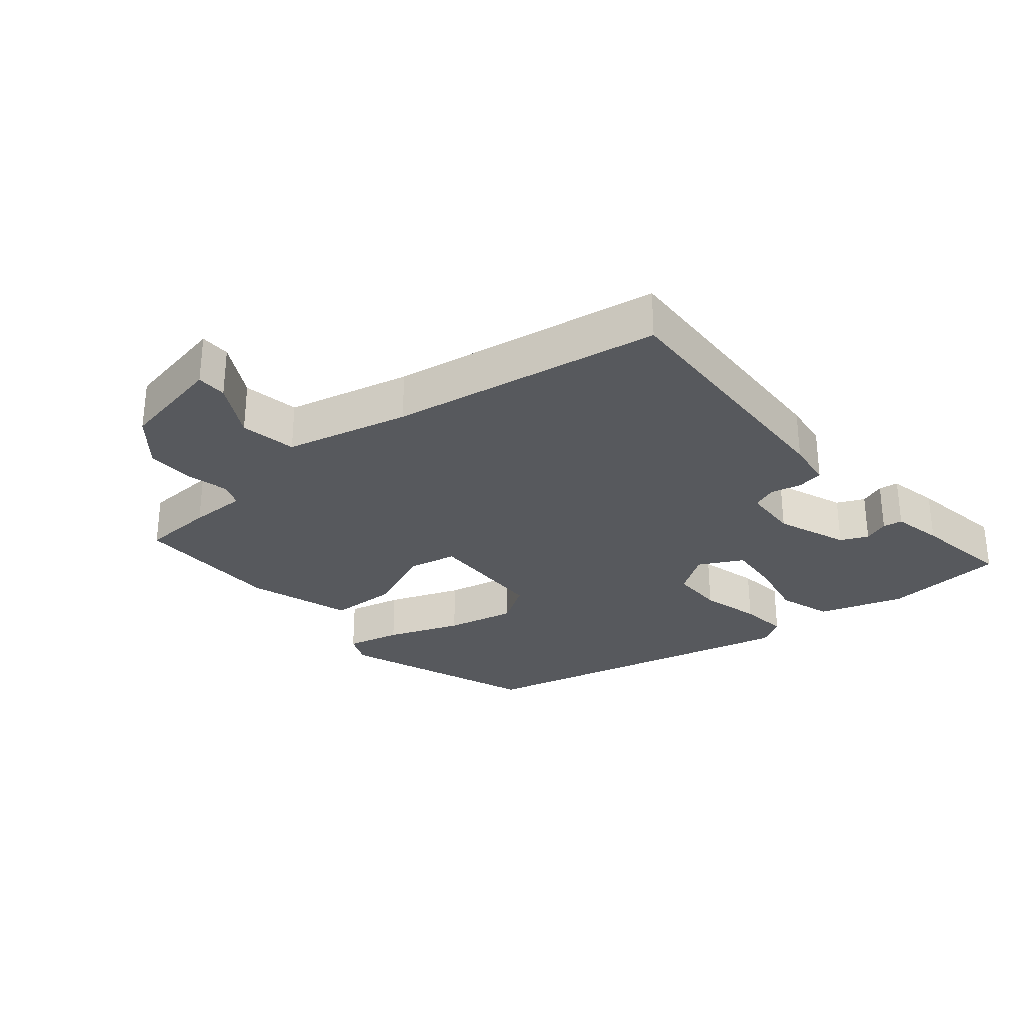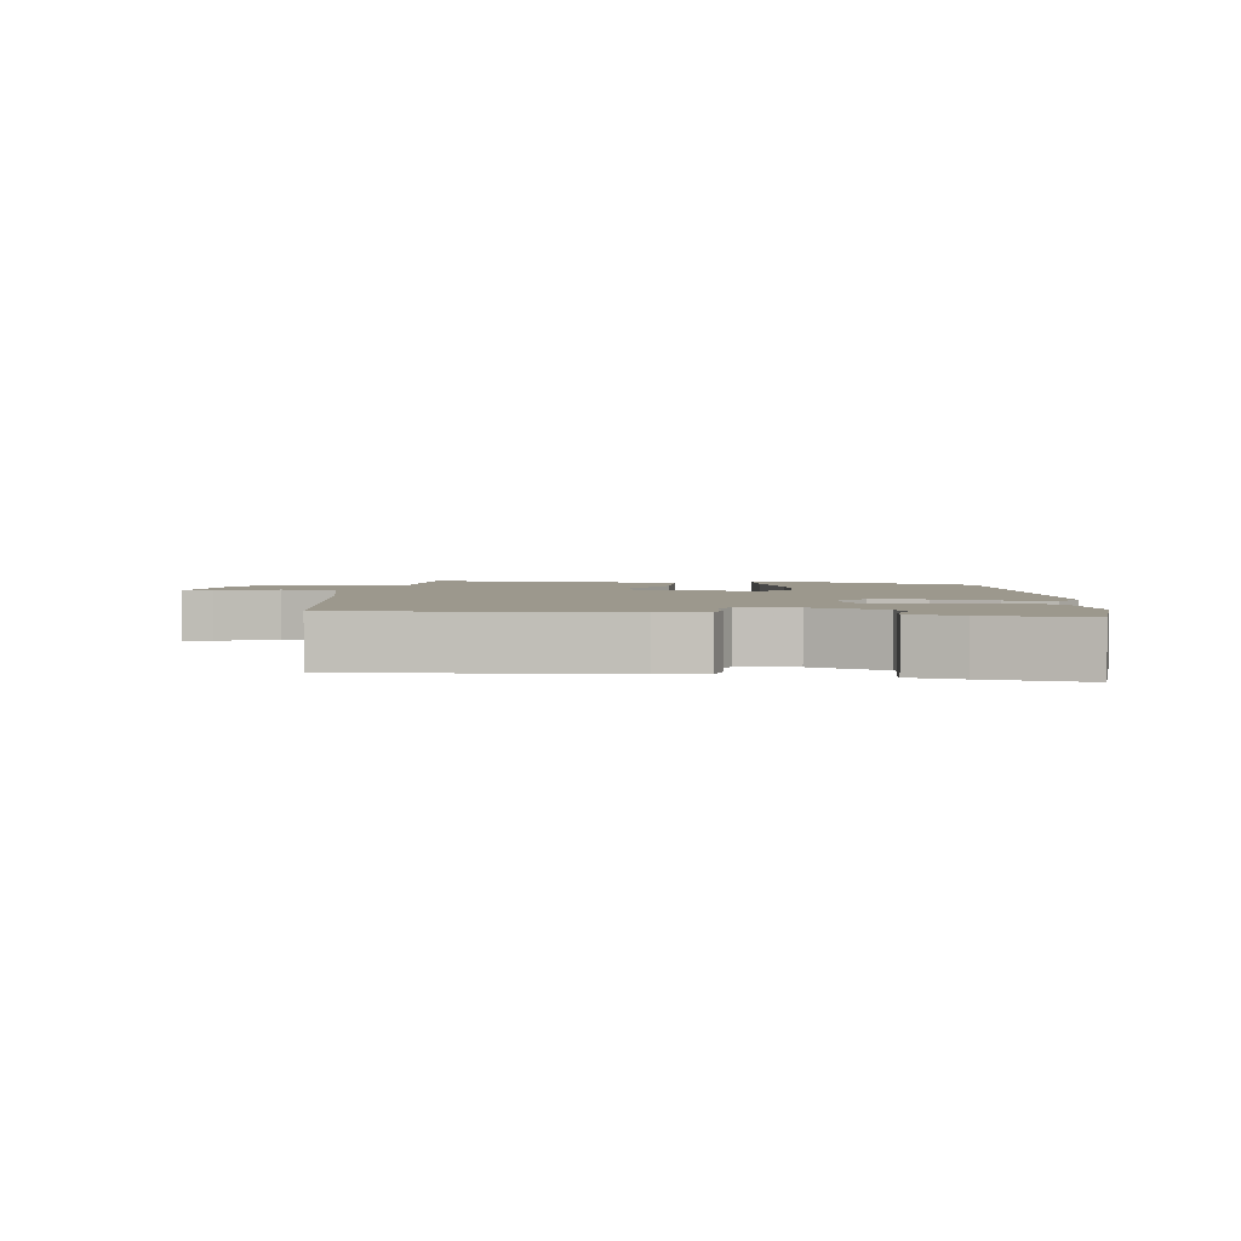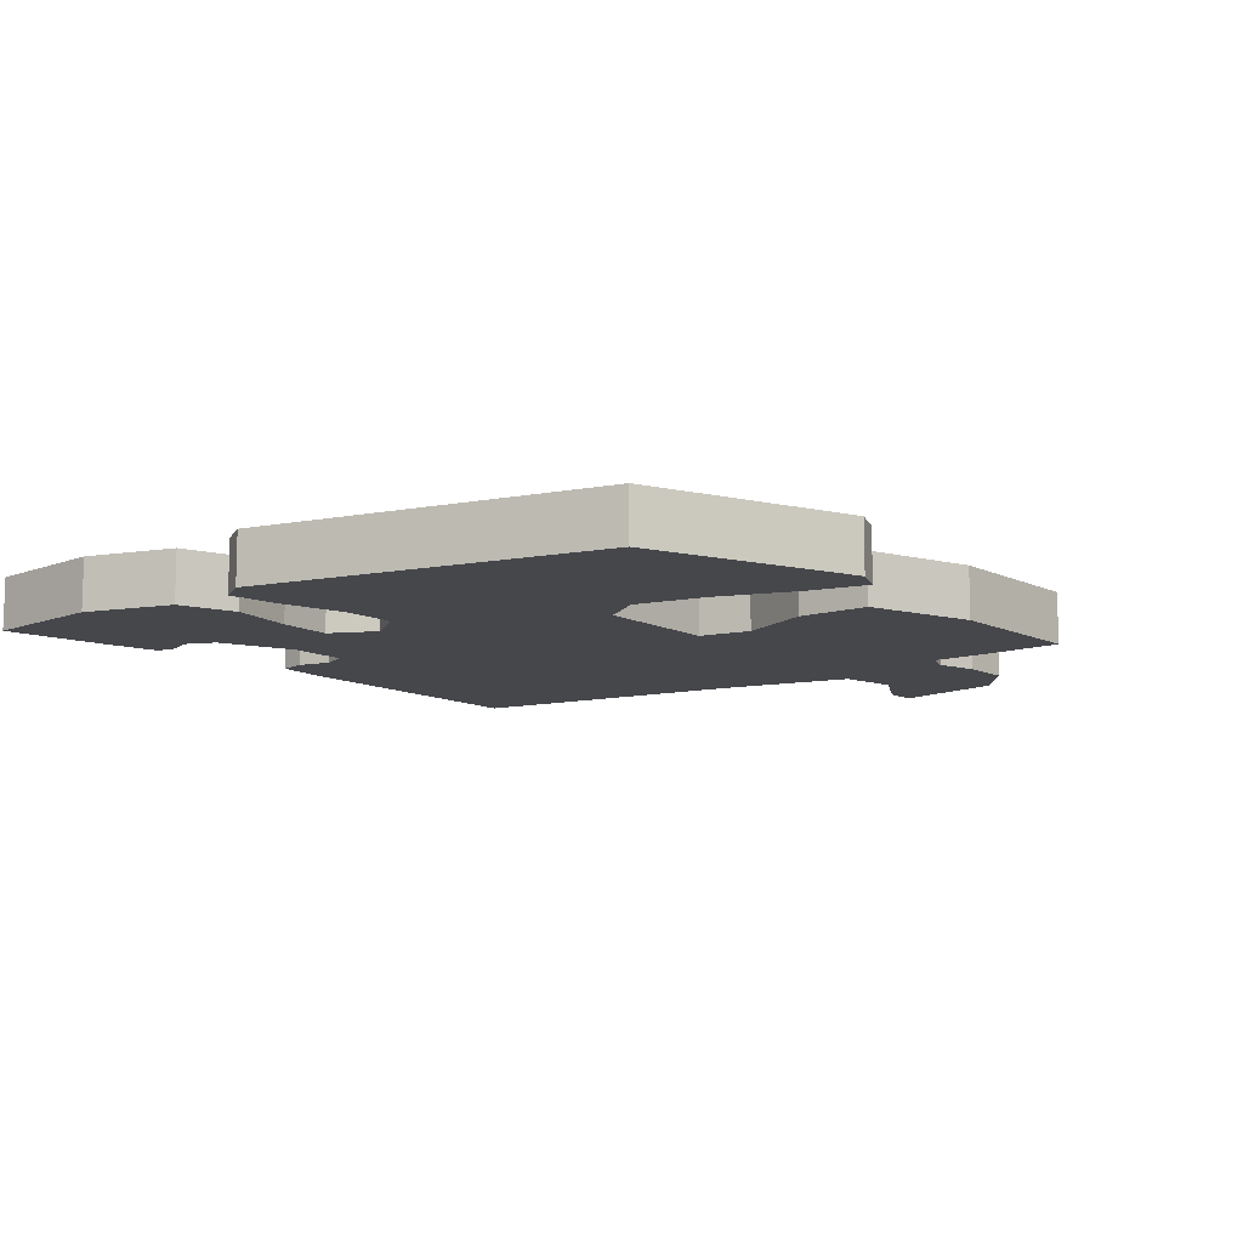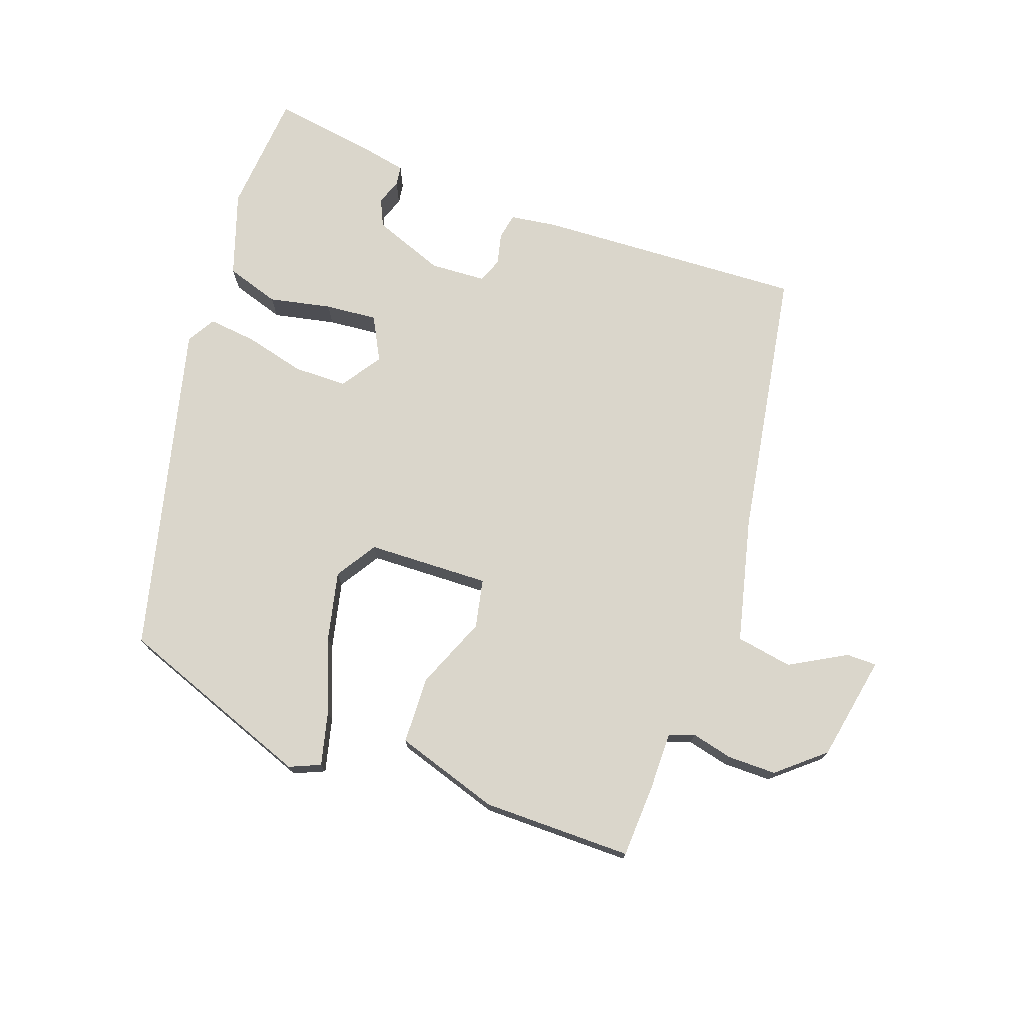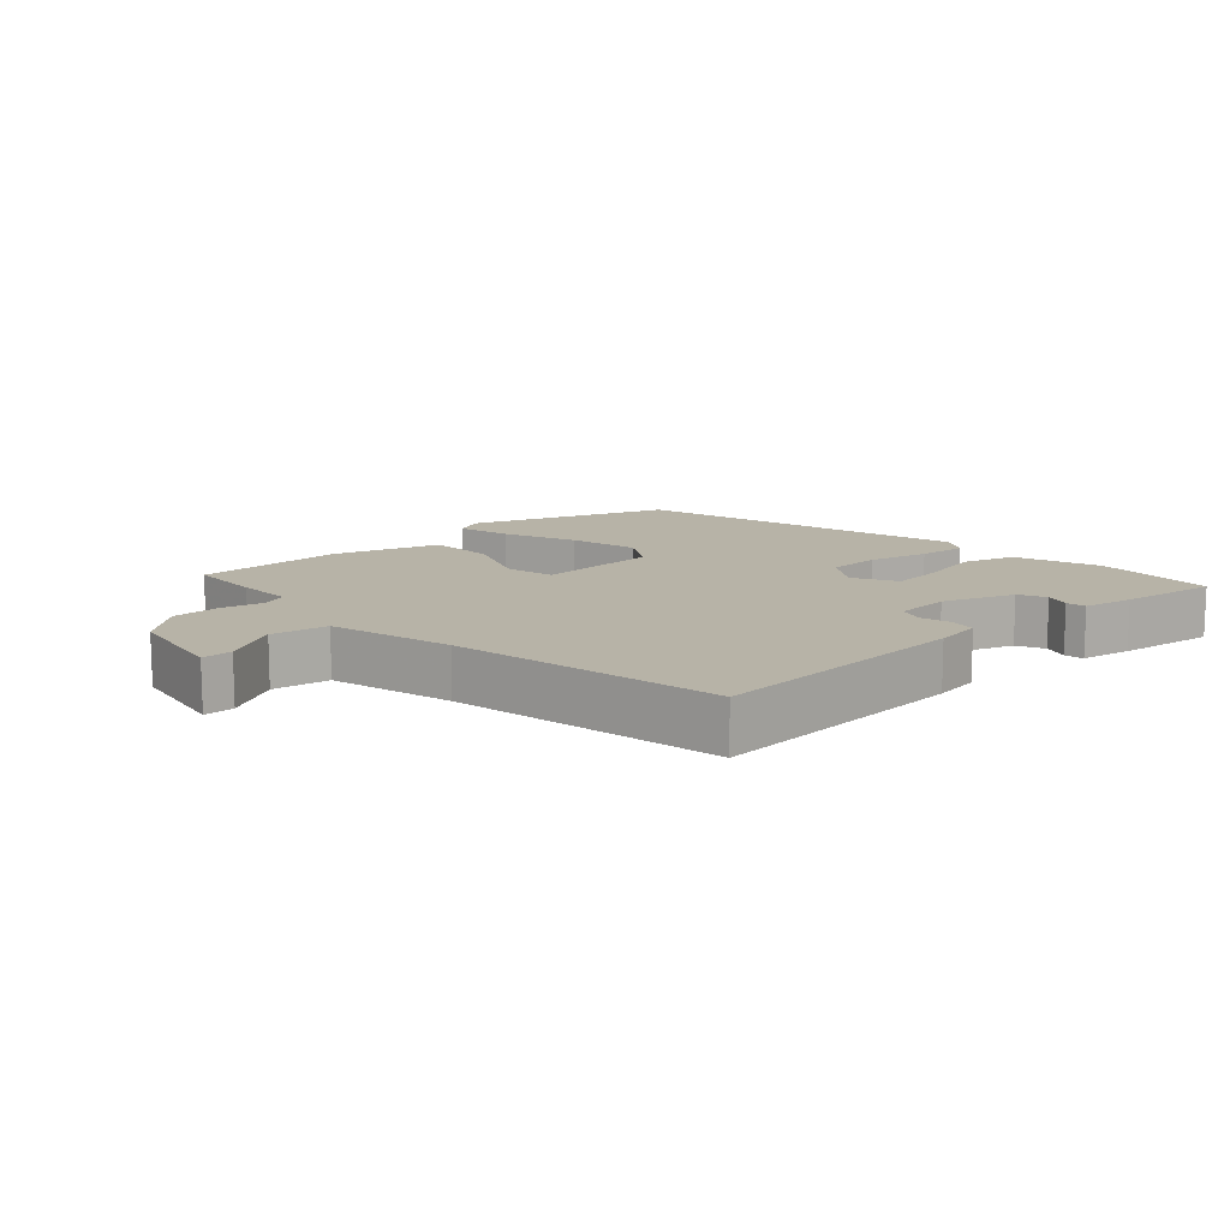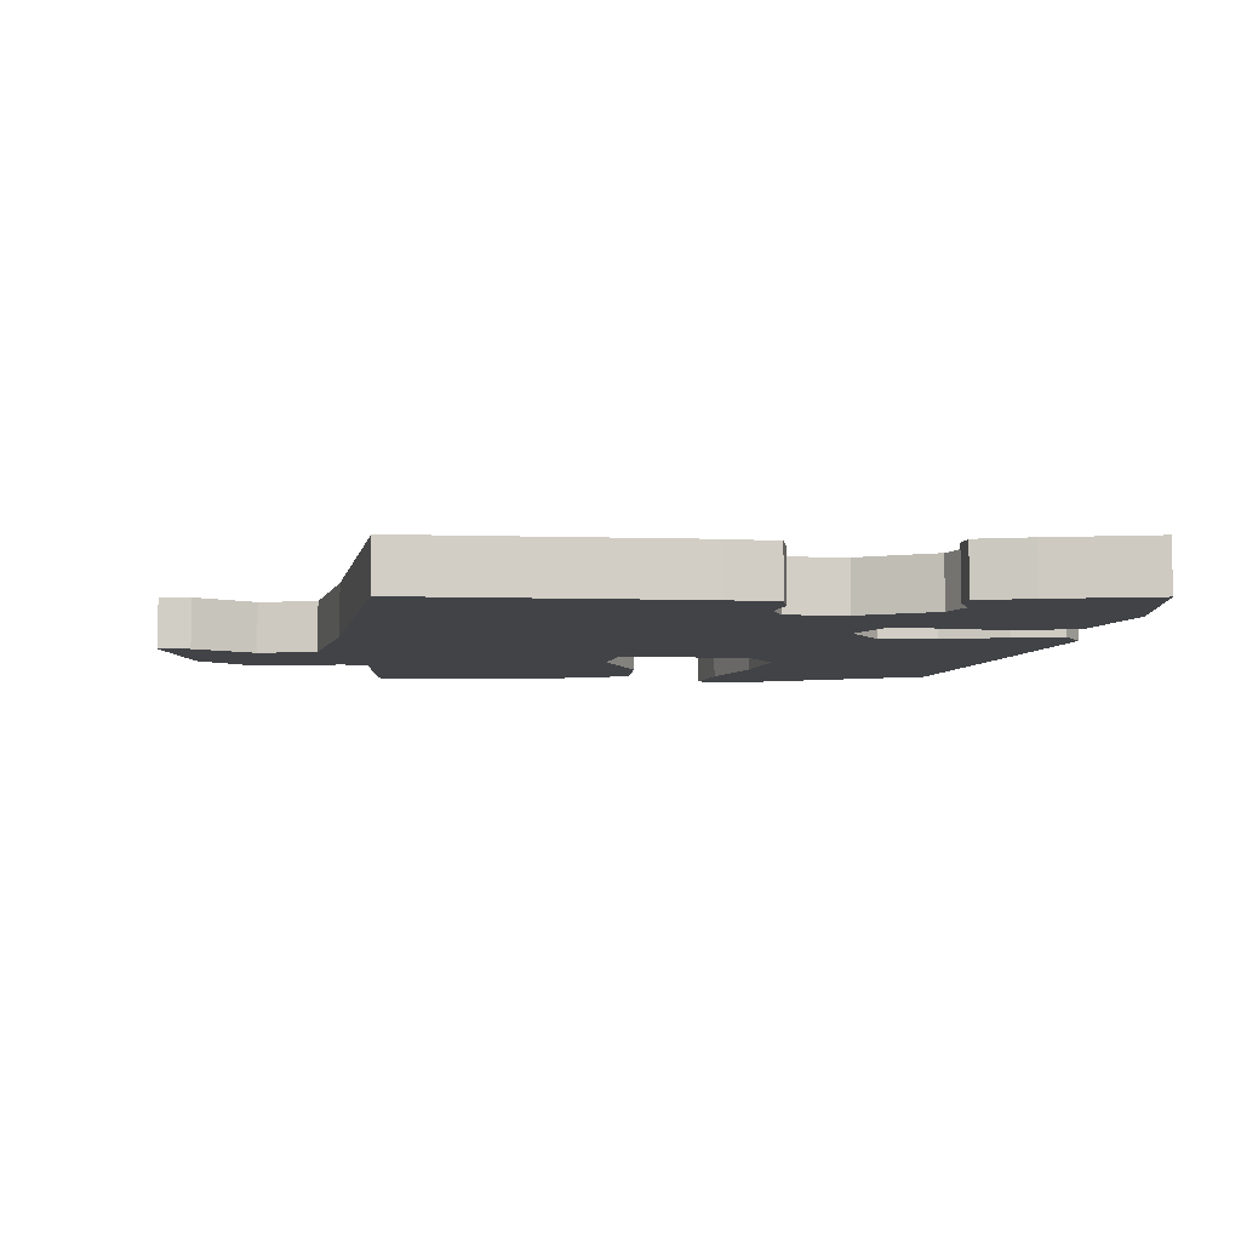
<metadata>
{"format":"obj","ext":"obj","renderer":"f3d","projection":"perspective","resolution":1024,"background":"white","views":[{"elev":-29.4,"azim":131.8,"up":"+Y"},{"elev":3.0,"azim":-170.9,"up":"+Y"},{"elev":-10.6,"azim":-48.8,"up":"+Y"},{"elev":74.1,"azim":21.3,"up":"+Y"},{"elev":12.6,"azim":138.5,"up":"+Y"},{"elev":-6.9,"azim":179.5,"up":"+Y"}]}
</metadata>
<code>
v 0.494 0.07 0.472
v 0.496 0.07 0.363
v 0.493 0.07 0.277
v 0.53 0.07 0.262
v 0.592 0.07 0.275
v 0.664 0.07 0.273
v 0.731 0.07 0.213
v 0.756 0.07 0.055
v 0.711 0.07 0.056
v 0.629 0.07 0.105
v 0.545 0.07 0.093
v 0.495 0.07 -0.09
v 0.416 0.07 -0.491
v 0.021 0.07 -0.46
v -0.049 0.07 -0.448
v -0.055 0.07 -0.409
v -0.043 0.07 -0.363
v -0.056 0.07 -0.326
v -0.139 0.07 -0.319
v -0.246 0.07 -0.356
v -0.266 0.07 -0.396
v -0.253 0.07 -0.434
v -0.258 0.07 -0.463
v -0.334 0.07 -0.476
v -0.481 0.07 -0.494
v -0.491 0.07 -0.313
v -0.446 0.07 -0.189
v -0.366 0.07 -0.166
v -0.274 0.07 -0.188
v -0.197 0.07 -0.197
v -0.161 0.07 -0.133
v -0.2 0.07 -0.072
v -0.279 0.07 -0.069
v -0.369 0.07 -0.089
v -0.441 0.07 -0.095
v -0.465 0.07 -0.052
v -0.33 0.07 0.437
v -0.036 0.07 0.536
v 0.009 0.07 0.515
v -0.013 0.07 0.435
v -0.058 0.07 0.328
v -0.084 0.07 0.226
v -0.047 0.07 0.164
v 0.134 0.07 0.153
v 0.151 0.07 0.225
v 0.11 0.07 0.333
v 0.116 0.07 0.433
v 0.272 0.07 0.478
v 0.494 0 0.472
v 0.496 0 0.363
v 0.493 0 0.277
v 0.53 0 0.262
v 0.592 0 0.275
v 0.664 0 0.273
v 0.731 0 0.213
v 0.756 0 0.055
v 0.711 0 0.056
v 0.629 0 0.105
v 0.545 0 0.093
v 0.495 0 -0.09
v 0.416 0 -0.491
v 0.021 0 -0.46
v -0.049 0 -0.448
v -0.055 0 -0.409
v -0.043 0 -0.363
v -0.056 0 -0.326
v -0.139 0 -0.319
v -0.246 0 -0.356
v -0.266 0 -0.396
v -0.253 0 -0.434
v -0.258 0 -0.463
v -0.334 0 -0.476
v -0.481 0 -0.494
v -0.491 0 -0.313
v -0.446 0 -0.189
v -0.366 0 -0.166
v -0.274 0 -0.188
v -0.197 0 -0.197
v -0.161 0 -0.133
v -0.2 0 -0.072
v -0.279 0 -0.069
v -0.369 0 -0.089
v -0.441 0 -0.095
v -0.465 0 -0.052
v -0.33 0 0.437
v -0.036 0 0.536
v 0.009 0 0.515
v -0.013 0 0.435
v -0.058 0 0.328
v -0.084 0 0.226
v -0.047 0 0.164
v 0.134 0 0.153
v 0.151 0 0.225
v 0.11 0 0.333
v 0.116 0 0.433
v 0.272 0 0.478
f 45 46 47 48
f 44 45 48 1
f 38 39 40 41
f 38 41 42
f 37 38 42
f 36 37 42 43
f 33 34 35 36
f 32 33 36 43
f 26 27 28 29
f 26 29 30
f 25 26 30
f 24 25 30
f 21 22 23 24
f 20 21 24 30
f 19 20 30 31
f 14 15 16 17
f 12 13 14 17
f 11 12 17 18
f 7 8 9 10
f 7 10 11
f 4 5 6 7
f 4 7 11
f 3 4 11 18
f 44 1 2 3
f 31 32 43 44
f 19 31 44
f 3 18 19 44
f 96 95 94 93
f 49 96 93 92
f 89 88 87 86
f 90 89 86
f 90 86 85
f 91 90 85 84
f 84 83 82 81
f 91 84 81 80
f 77 76 75 74
f 78 77 74
f 78 74 73
f 78 73 72
f 72 71 70 69
f 78 72 69 68
f 79 78 68 67
f 65 64 63 62
f 65 62 61 60
f 66 65 60 59
f 58 57 56 55
f 59 58 55
f 55 54 53 52
f 59 55 52
f 66 59 52 51
f 51 50 49 92
f 92 91 80 79
f 92 79 67
f 92 67 66 51
f 1 49 50 2
f 2 50 51 3
f 3 51 52 4
f 4 52 53 5
f 5 53 54 6
f 6 54 55 7
f 7 55 56 8
f 8 56 57 9
f 9 57 58 10
f 10 58 59 11
f 11 59 60 12
f 12 60 61 13
f 13 61 62 14
f 14 62 63 15
f 15 63 64 16
f 16 64 65 17
f 17 65 66 18
f 18 66 67 19
f 19 67 68 20
f 20 68 69 21
f 21 69 70 22
f 22 70 71 23
f 23 71 72 24
f 24 72 73 25
f 25 73 74 26
f 26 74 75 27
f 27 75 76 28
f 28 76 77 29
f 29 77 78 30
f 30 78 79 31
f 31 79 80 32
f 32 80 81 33
f 33 81 82 34
f 34 82 83 35
f 35 83 84 36
f 36 84 85 37
f 37 85 86 38
f 38 86 87 39
f 39 87 88 40
f 40 88 89 41
f 41 89 90 42
f 42 90 91 43
f 43 91 92 44
f 44 92 93 45
f 45 93 94 46
f 46 94 95 47
f 47 95 96 48
f 48 96 49 1

</code>
